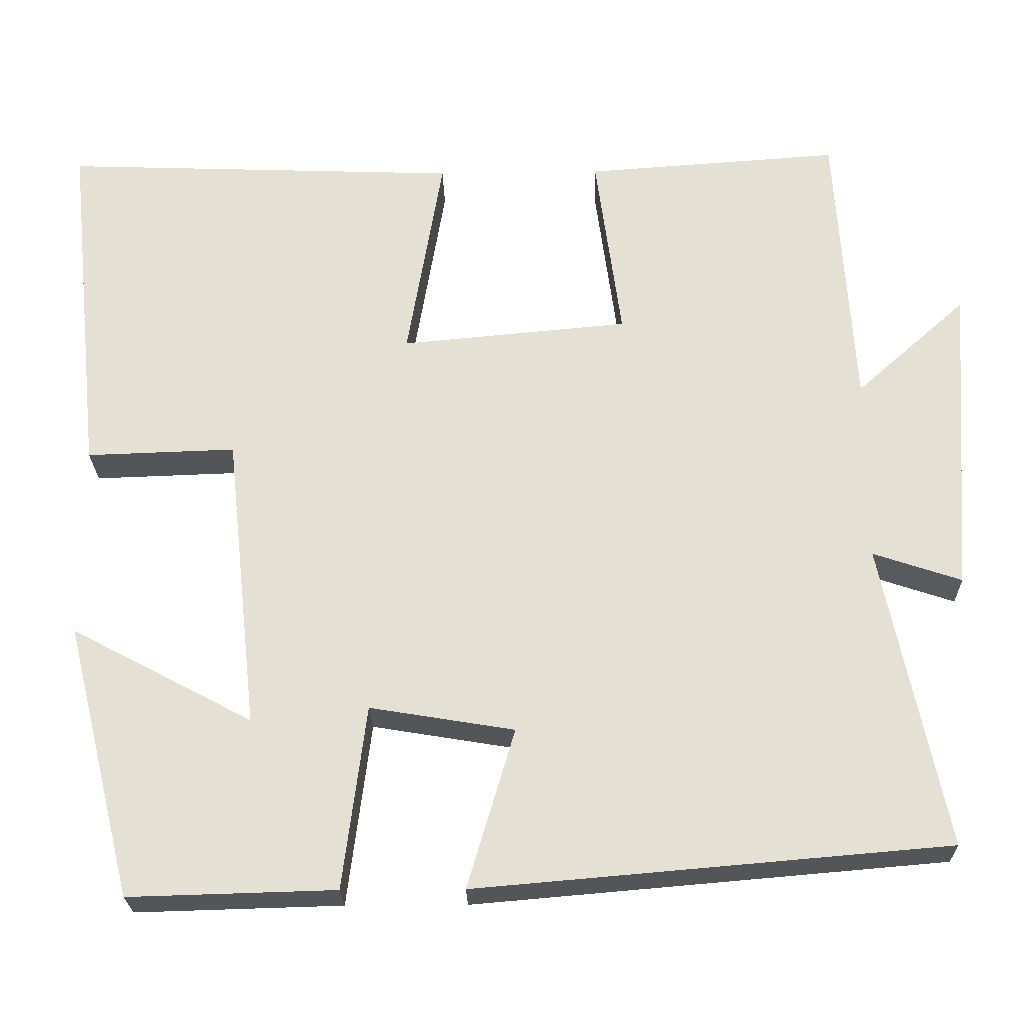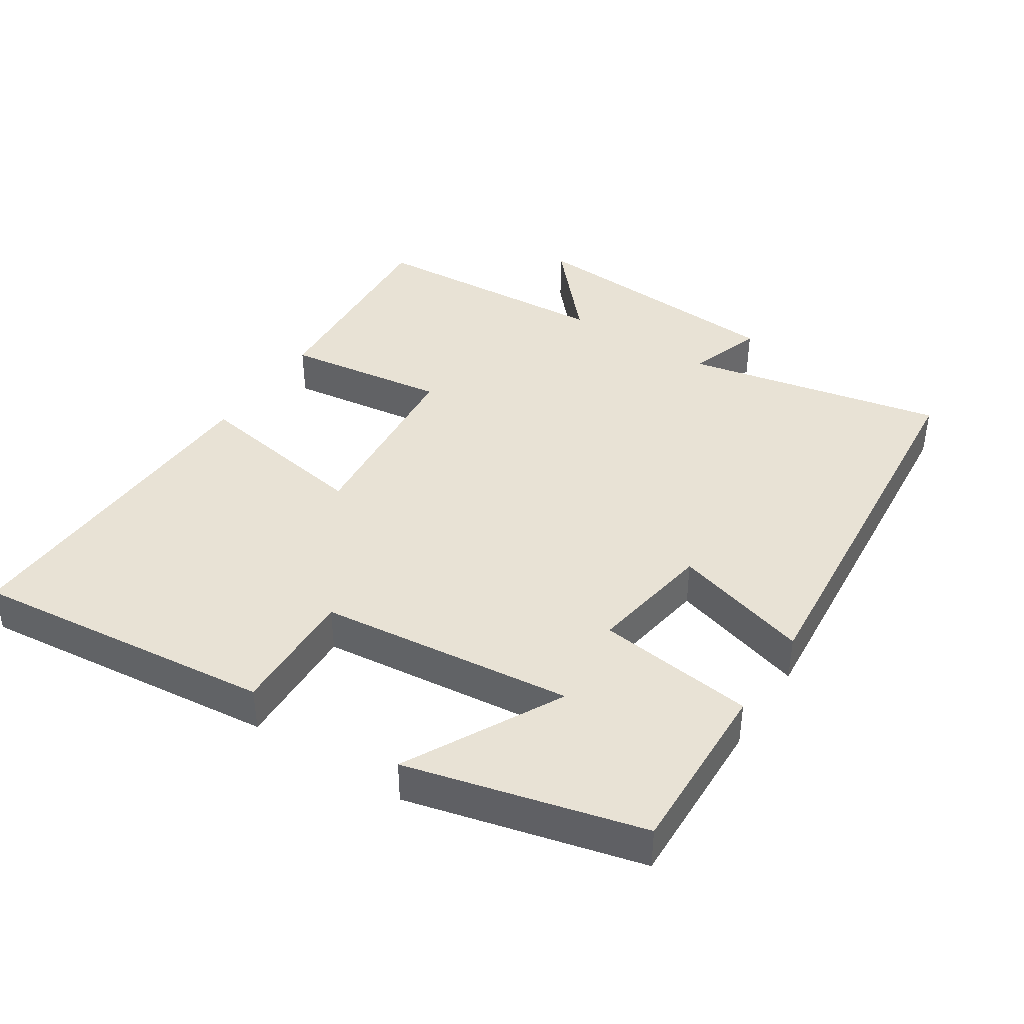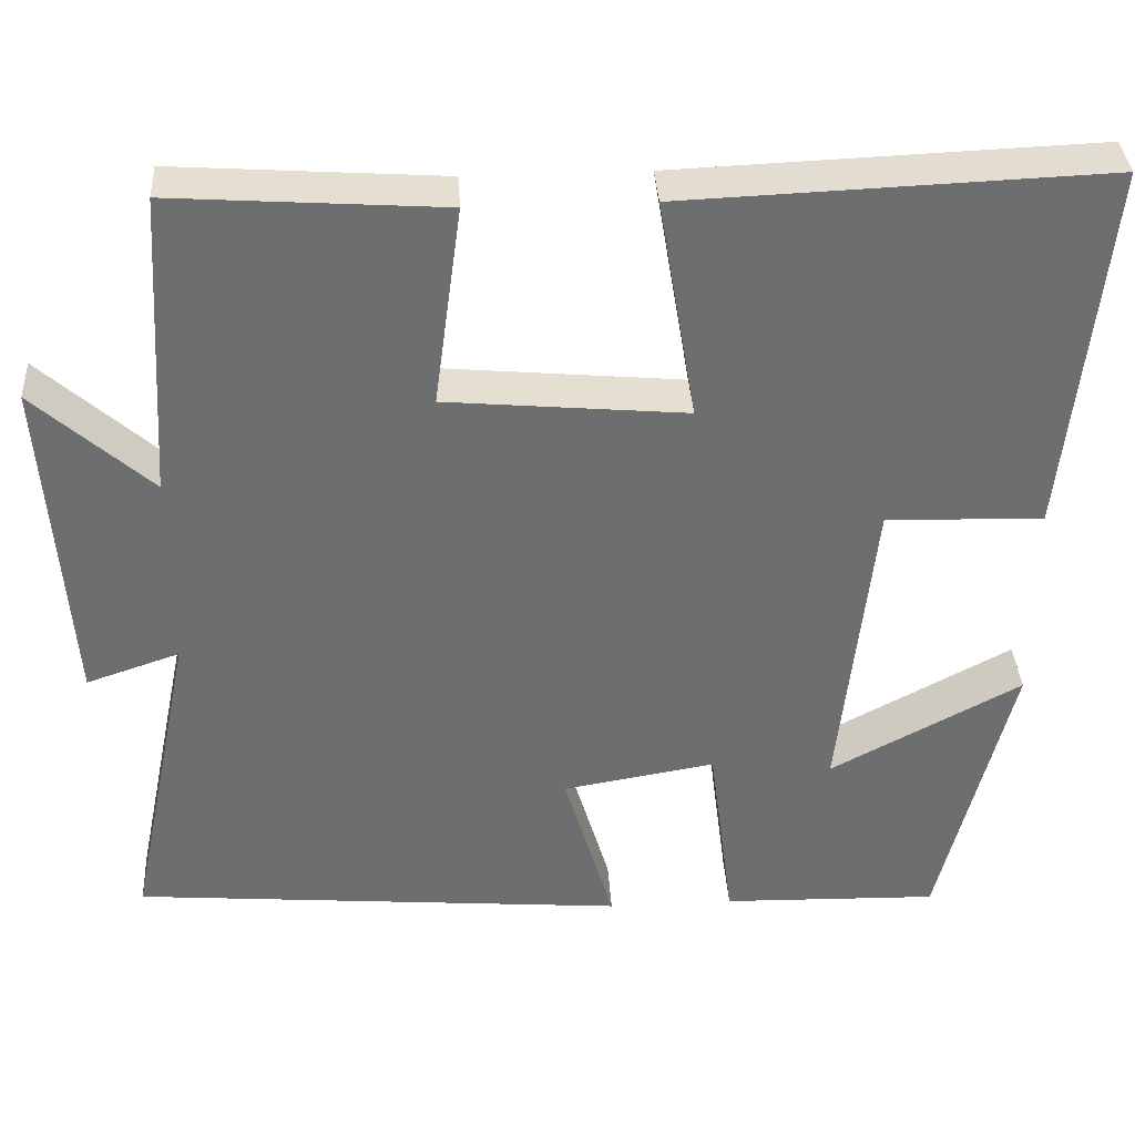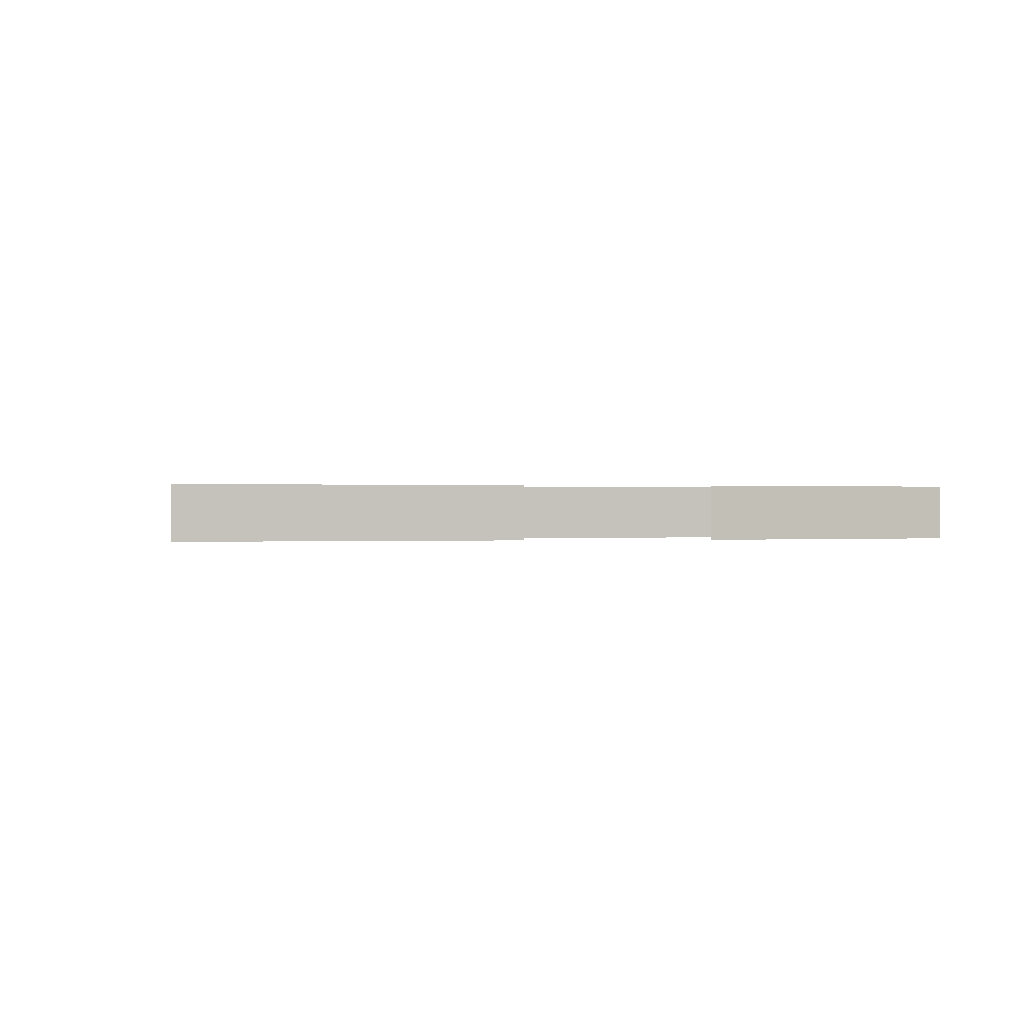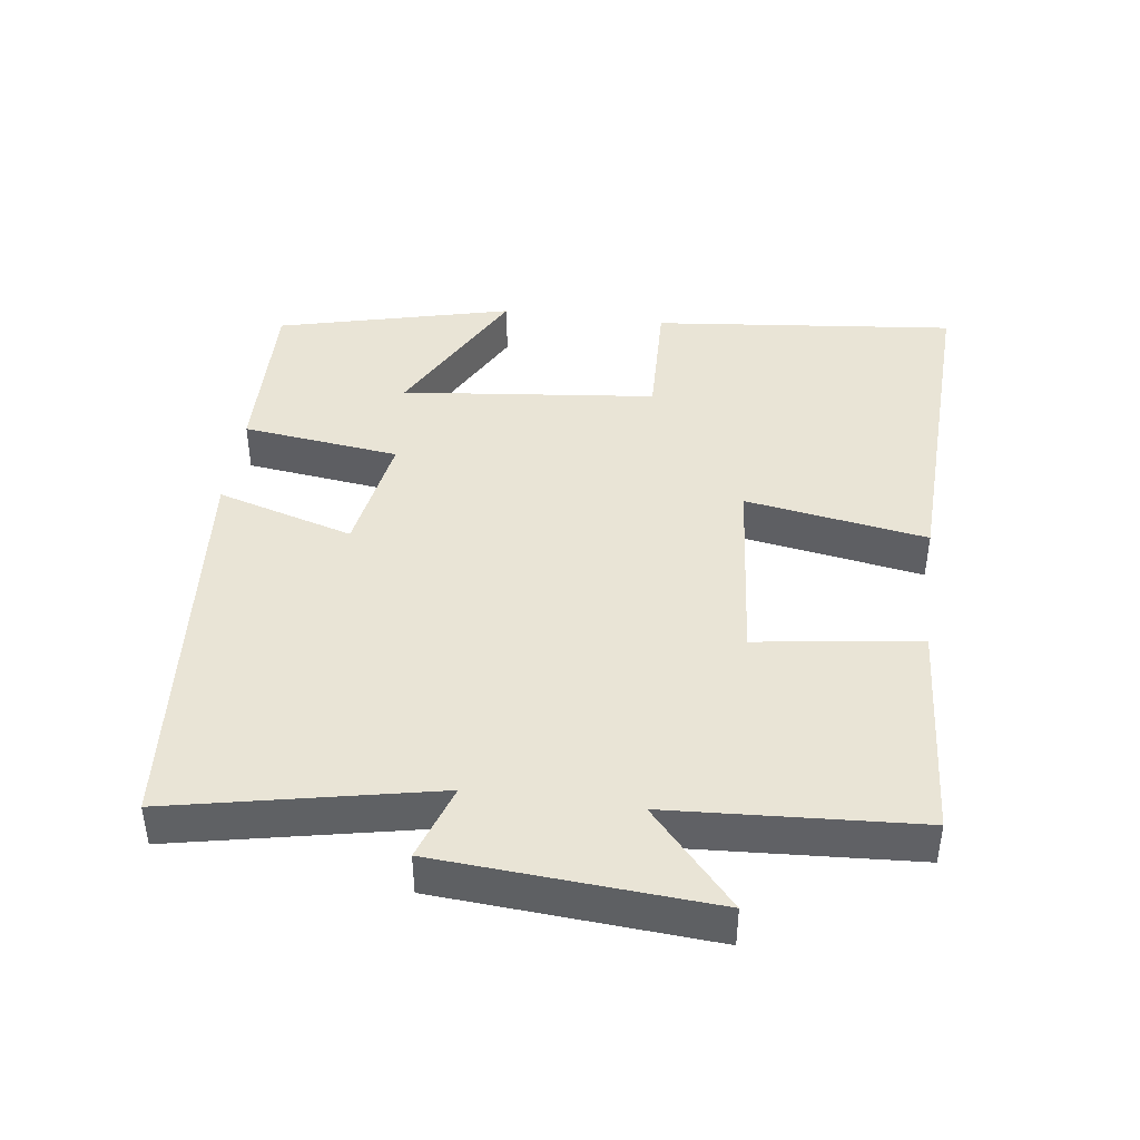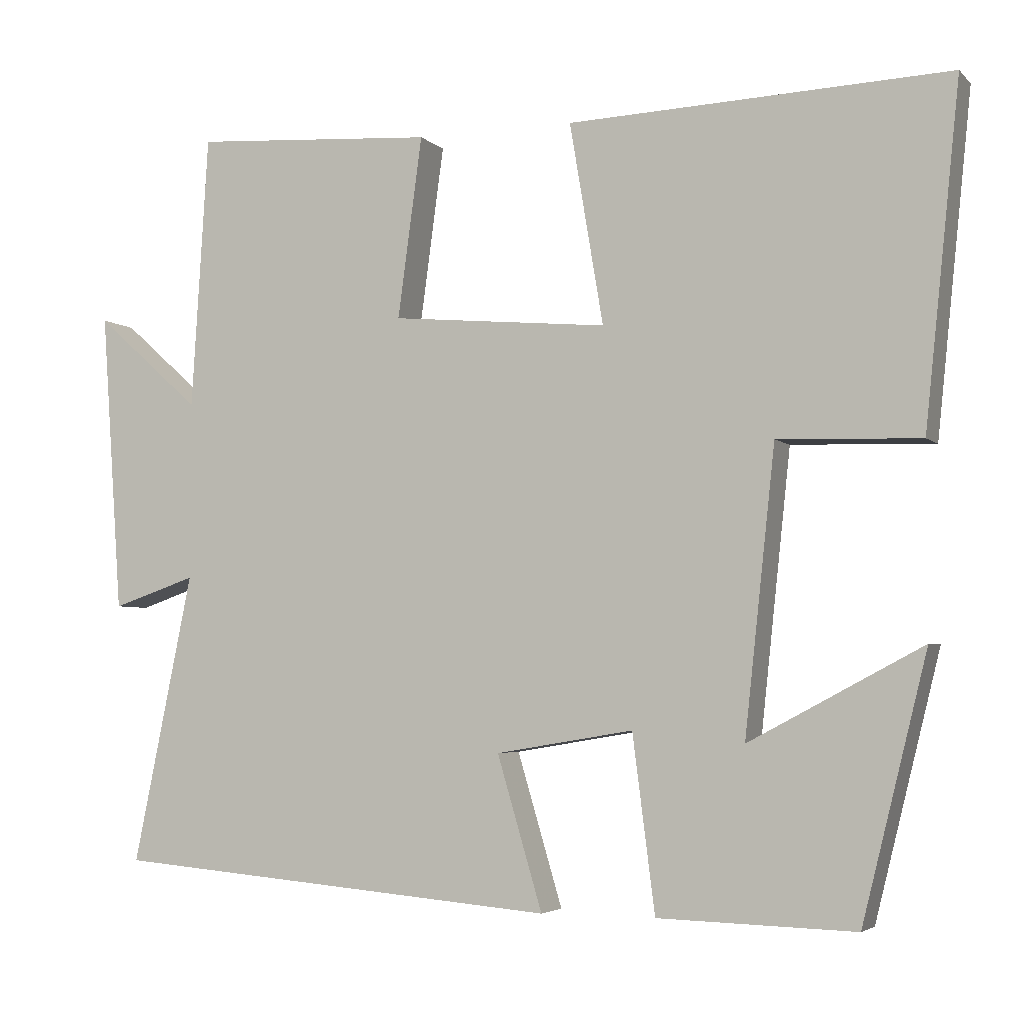
<metadata>
{"format":"obj","ext":"obj","renderer":"f3d","projection":"perspective","resolution":1024,"background":"white","views":[{"elev":-24.6,"azim":-178.7,"up":"+Z"},{"elev":40.7,"azim":122.9,"up":"+Y"},{"elev":36.0,"azim":-3.5,"up":"+Z"},{"elev":0.1,"azim":81.0,"up":"+Y"},{"elev":42.5,"azim":-82.4,"up":"+Y"},{"elev":-4.2,"azim":22.2,"up":"+Z"}]}
</metadata>
<code>
v 0.415 0.07 -0.507
v 0.158 0.07 -0.5
v 0.129 0.07 -0.271
v -0.051 0.07 -0.301
v 0.008 0.07 -0.5
v -0.578 0.07 -0.45
v -0.5 0.07 -0.071
v -0.61 0.07 -0.108
v -0.638 0.07 0.286
v -0.5 0.07 0.163
v -0.478 0.07 0.522
v -0.16 0.07 0.5
v -0.192 0.07 0.263
v 0.092 0.07 0.237
v 0.048 0.07 0.5
v 0.546 0.07 0.519
v 0.5 0.07 0.078
v 0.314 0.07 0.084
v 0.274 0.07 -0.286
v 0.5 0.07 -0.166
v 0.415 0 -0.507
v 0.158 0 -0.5
v 0.129 0 -0.271
v -0.051 0 -0.301
v 0.008 0 -0.5
v -0.578 0 -0.45
v -0.5 0 -0.071
v -0.61 0 -0.108
v -0.638 0 0.286
v -0.5 0 0.163
v -0.478 0 0.522
v -0.16 0 0.5
v -0.192 0 0.263
v 0.092 0 0.237
v 0.048 0 0.5
v 0.546 0 0.519
v 0.5 0 0.078
v 0.314 0 0.084
v 0.274 0 -0.286
v 0.5 0 -0.166
f 19 20 1 2
f 18 19 2 3
f 15 16 17 18
f 14 15 18
f 13 14 18 3
f 10 11 12 13
f 10 13 3 4
f 7 8 9 10
f 7 10 4 5
f 5 6 7
f 22 21 40 39
f 23 22 39 38
f 38 37 36 35
f 38 35 34
f 23 38 34 33
f 33 32 31 30
f 24 23 33 30
f 30 29 28 27
f 25 24 30 27
f 27 26 25
f 1 21 22 2
f 2 22 23 3
f 3 23 24 4
f 4 24 25 5
f 5 25 26 6
f 6 26 27 7
f 7 27 28 8
f 8 28 29 9
f 9 29 30 10
f 10 30 31 11
f 11 31 32 12
f 12 32 33 13
f 13 33 34 14
f 14 34 35 15
f 15 35 36 16
f 16 36 37 17
f 17 37 38 18
f 18 38 39 19
f 19 39 40 20
f 20 40 21 1

</code>
